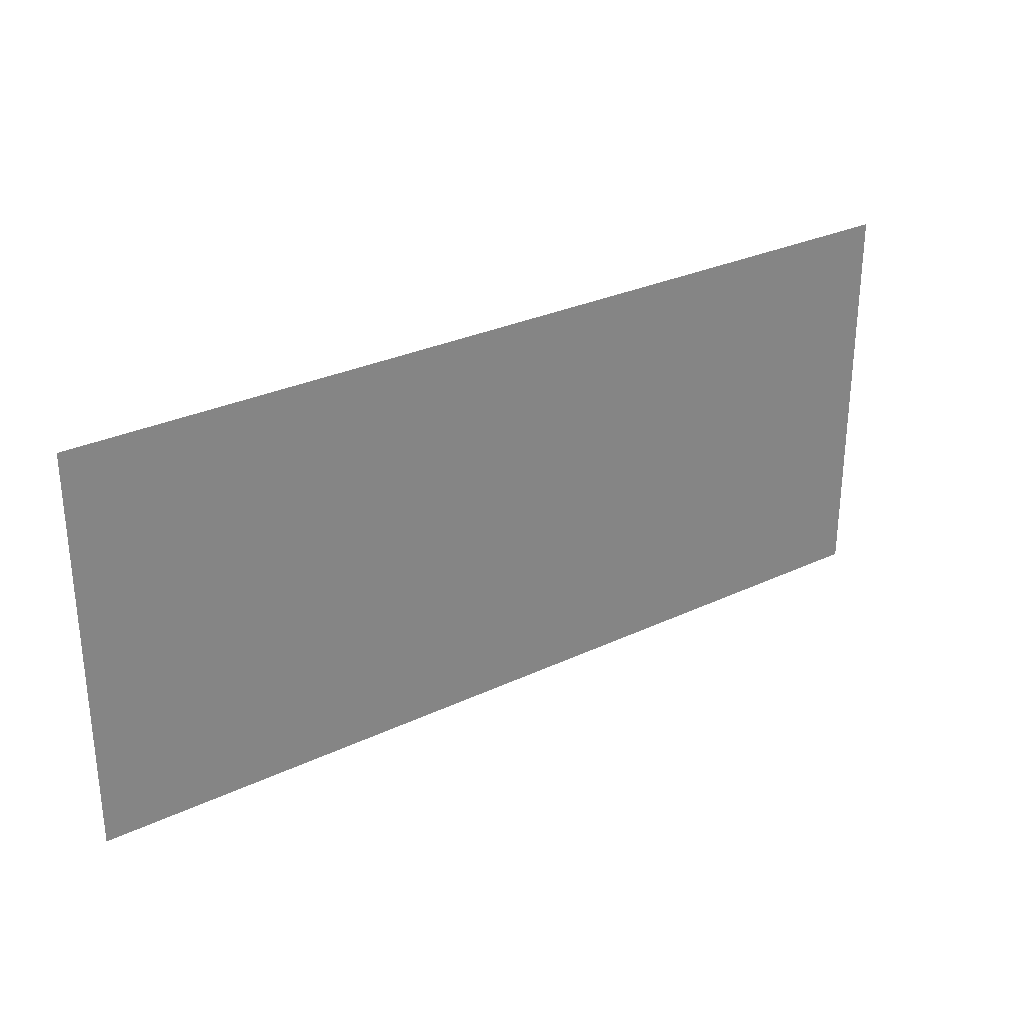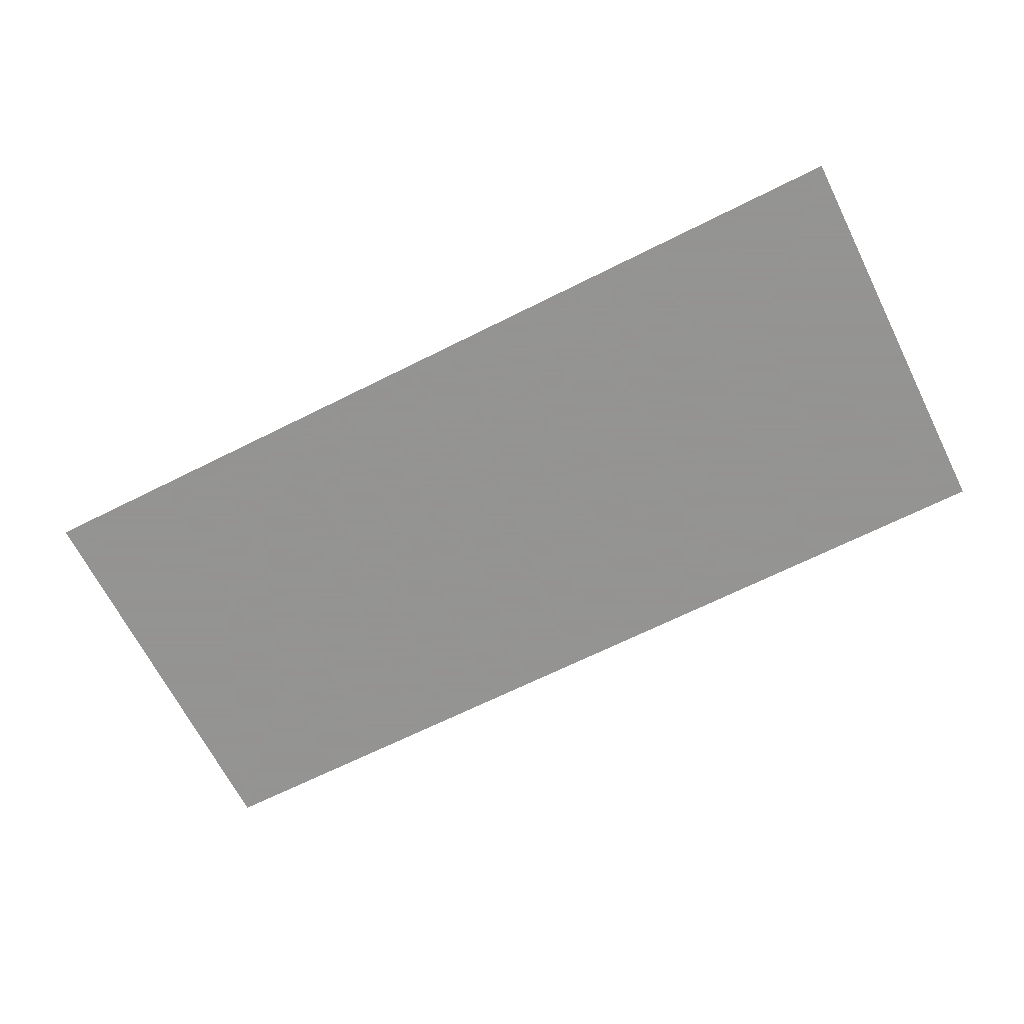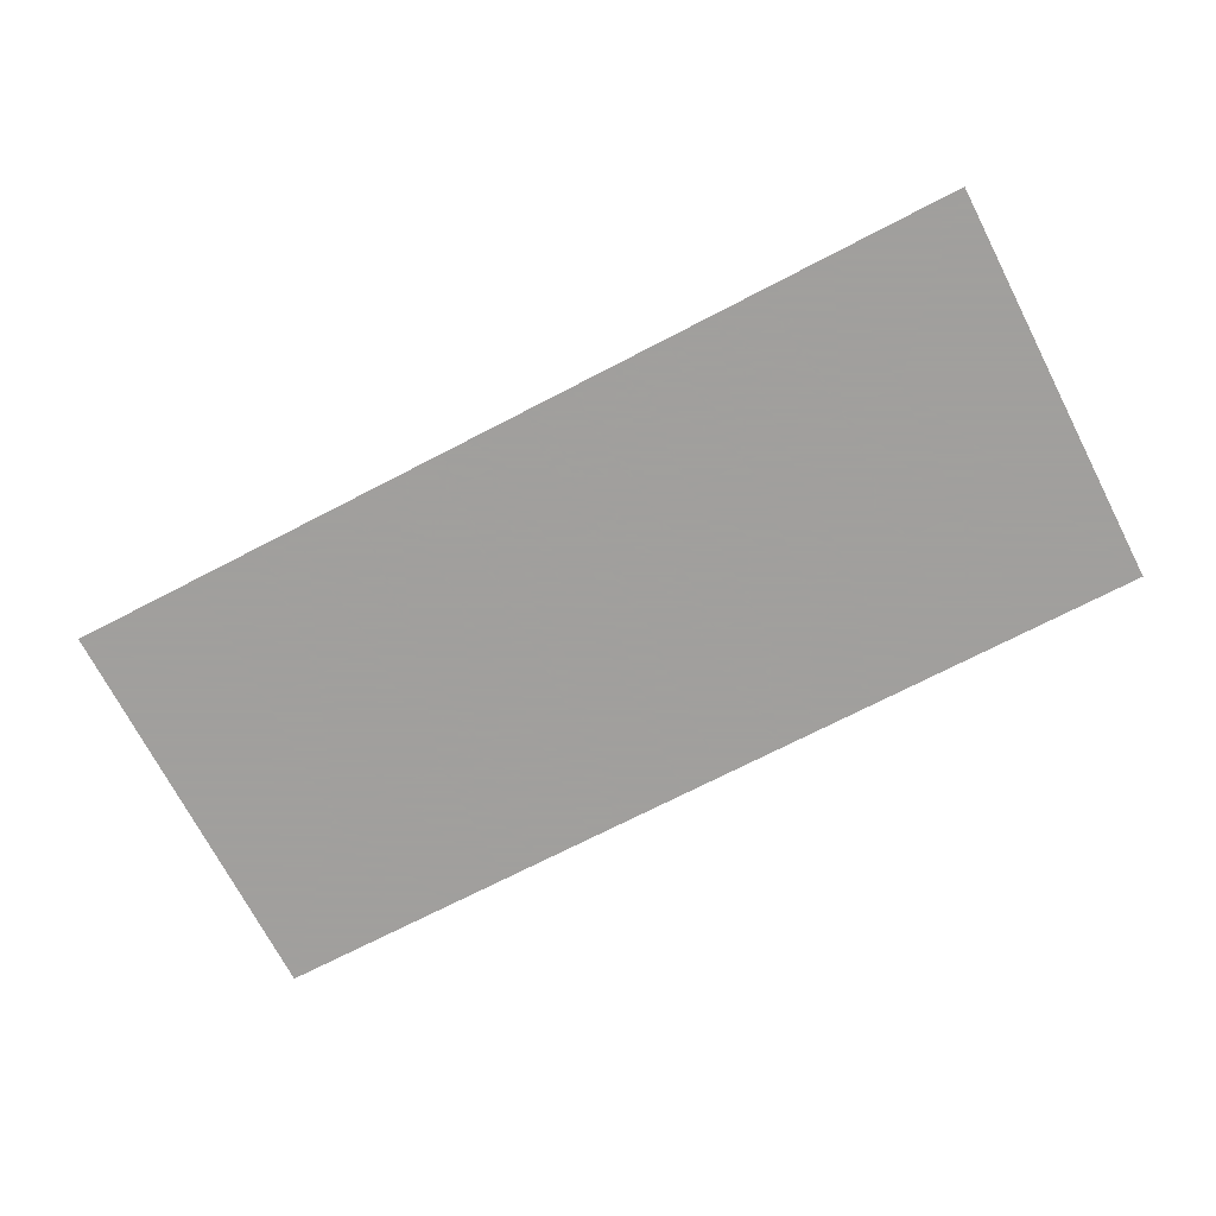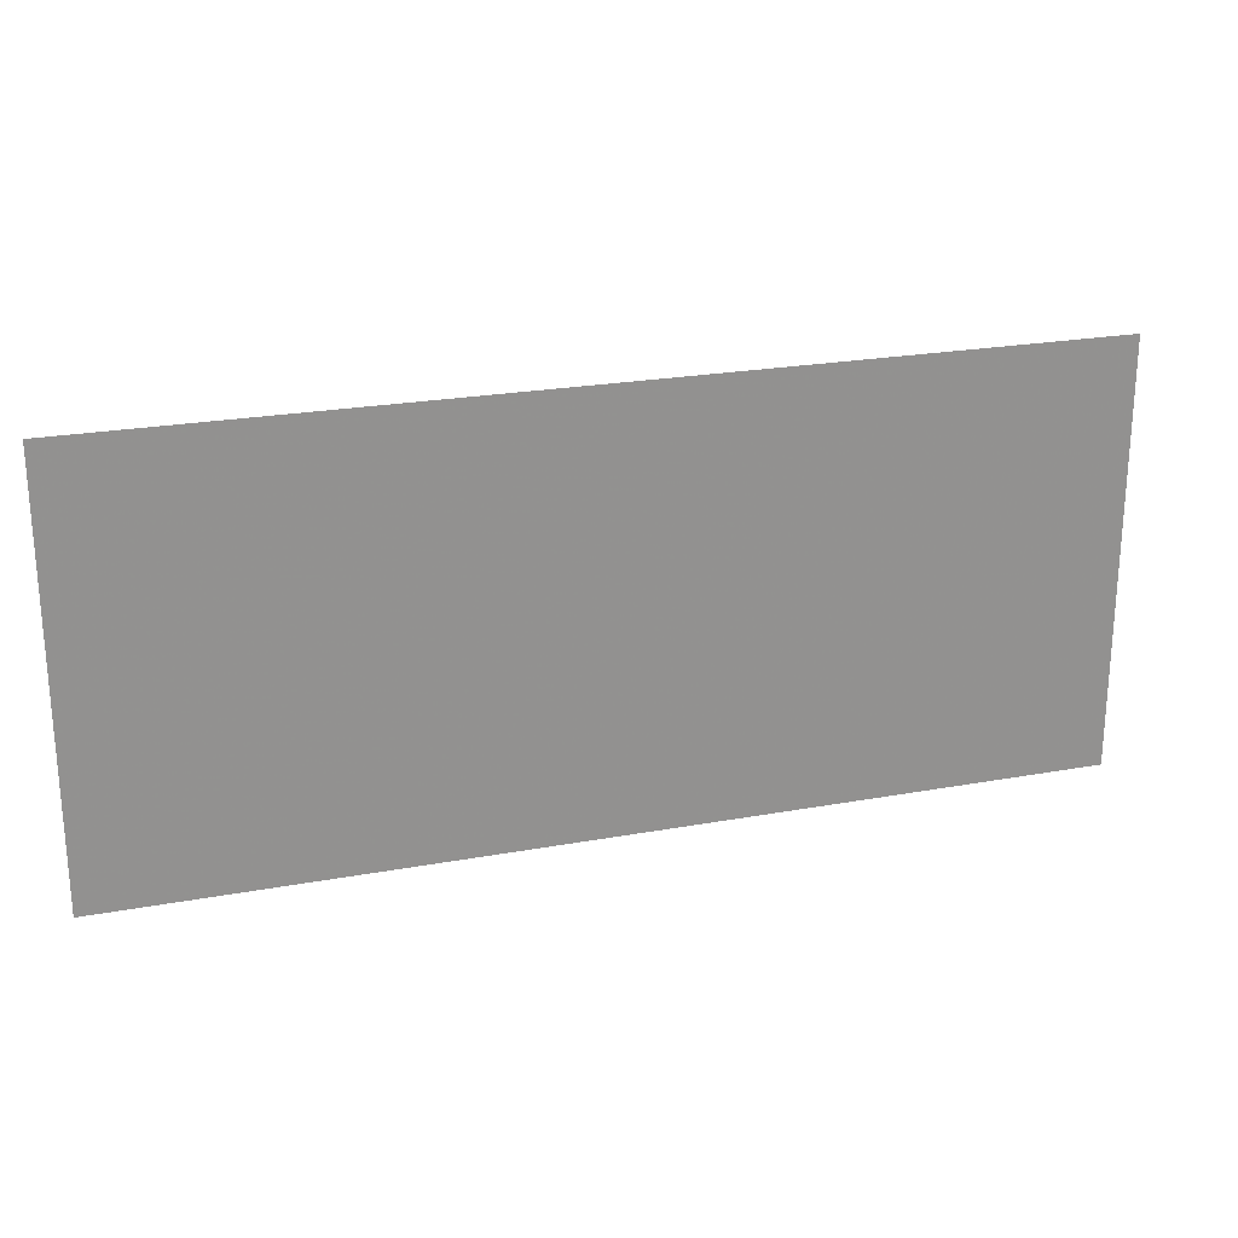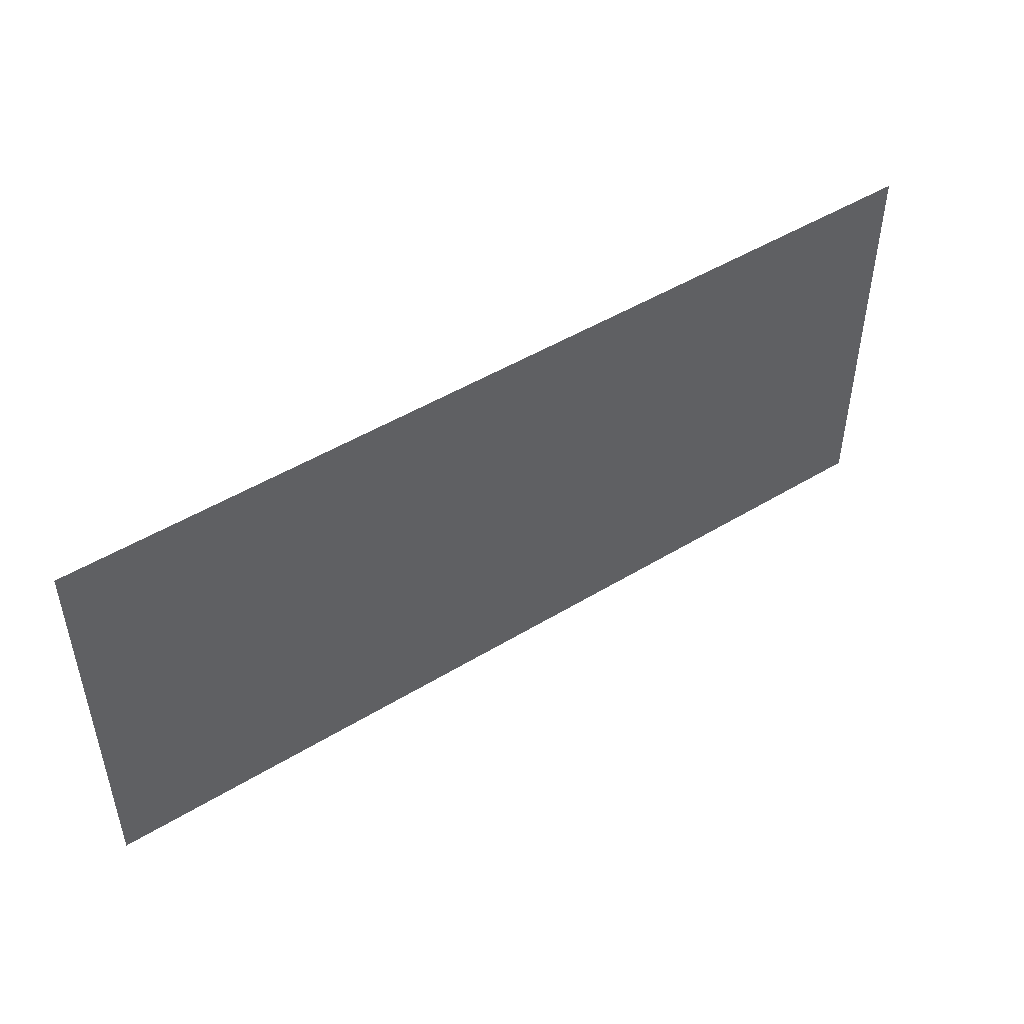
<metadata>
{"format":"obj","ext":"obj","renderer":"f3d","projection":"perspective","resolution":1024,"background":"white","views":[{"elev":29.2,"azim":145.0,"up":"+Z"},{"elev":-66.9,"azim":-153.3,"up":"+Y"},{"elev":-71.5,"azim":-152.6,"up":"+Y"},{"elev":23.4,"azim":162.8,"up":"+Z"},{"elev":48.1,"azim":-34.3,"up":"+Z"}]}
</metadata>
<code>
v -0.4 -0.0125 0.00064
v -0.2925 -0.0125 -0.1173
v -0.2945 -0.0125 0.00064
v -0.4 -0.0125 0.00064
v -0.4 -0.0125 -0.353
v -0.2902 -0.0125 -0.2352
v -0.2925 -0.0125 -0.1173
v -0.4 -0.0125 -0.353
v -0.2877 -0.0125 -0.353
v -0.2902 -0.0125 -0.2352
v -0.2425 -0.0125 -0.1173
v -0.1895 -0.0125 -0.1173
v -0.1907 -0.0125 0.00064
v -0.2445 -0.0125 0.00064
v -0.2425 -0.0125 -0.1173
v -0.2402 -0.0125 -0.2352
v -0.1881 -0.0125 -0.2351
v -0.1895 -0.0125 -0.1173
v -0.2402 -0.0125 -0.2352
v -0.2377 -0.0125 -0.353
v -0.2274 -0.0125 -0.353
v -0.2274 -0.0125 -0.3237
v -0.2402 -0.0125 -0.2352
v -0.2274 -0.0125 -0.3237
v -0.1974 -0.0125 -0.3237
v -0.1881 -0.0125 -0.2351
v -0.1881 -0.0125 -0.2351
v -0.1974 -0.0125 -0.3237
v -0.1974 -0.0125 -0.353
v -0.1866 -0.0125 -0.353
v -0.1545 -0.0125 -0.1173
v -0.1055 -0.0125 -0.1173
v -0.1063 -0.0125 0.00064
v -0.1557 -0.0125 0.00064
v -0.1545 -0.0125 -0.1173
v -0.1531 -0.0125 -0.2351
v -0.1046 -0.0125 -0.2351
v -0.1055 -0.0125 -0.1173
v -0.1531 -0.0125 -0.2351
v -0.1516 -0.0125 -0.353
v -0.1427 -0.0125 -0.353
v -0.1427 -0.0125 -0.3237
v -0.1531 -0.0125 -0.2351
v -0.1427 -0.0125 -0.3237
v -0.1127 -0.0125 -0.3237
v -0.1046 -0.0125 -0.2351
v -0.1046 -0.0125 -0.2351
v -0.1127 -0.0125 -0.3237
v -0.1127 -0.0125 -0.353
v -0.1036 -0.0125 -0.353
v -0.0281 -0.0125 -0.3237
v -0.07049 -0.0125 -0.1173
v -0.06957 -0.0125 -0.2351
v -0.0581 -0.0125 -0.3237
v -0.0281 -0.0125 -0.3237
v -0.0175 -0.0125 0.00064
v -0.07132 -0.0125 0.00064
v -0.07049 -0.0125 -0.1173
v -0.0281 -0.0125 -0.3237
v -0.0281 -0.0125 -0.353
v -0.0175 -0.0125 -0.353
v -0.0175 -0.0125 0.00064
v -0.06957 -0.0125 -0.2351
v -0.06857 -0.0125 -0.353
v -0.0581 -0.0125 -0.353
v -0.0581 -0.0125 -0.3237
v 0.0281 -0.0125 -0.3237
v 0.0175 -0.0125 0.00064
v 0.0175 -0.0125 -0.353
v 0.0281 -0.0125 -0.353
v 0.0281 -0.0125 -0.3237
v 0.07049 -0.0125 -0.1173
v 0.07132 -0.0125 0.00064
v 0.0175 -0.0125 0.00064
v 0.0281 -0.0125 -0.3237
v 0.0581 -0.0125 -0.3237
v 0.06957 -0.0125 -0.2351
v 0.07049 -0.0125 -0.1173
v 0.06957 -0.0125 -0.2351
v 0.0581 -0.0125 -0.3237
v 0.0581 -0.0125 -0.353
v 0.06857 -0.0125 -0.353
v 0.1545 -0.0125 -0.1173
v 0.1557 -0.0125 0.00064
v 0.1063 -0.0125 0.00064
v 0.1055 -0.0125 -0.1173
v 0.1545 -0.0125 -0.1173
v 0.1055 -0.0125 -0.1173
v 0.1046 -0.0125 -0.2351
v 0.1531 -0.0125 -0.2351
v 0.1046 -0.0125 -0.2351
v 0.1036 -0.0125 -0.353
v 0.1127 -0.0125 -0.353
v 0.1127 -0.0125 -0.3237
v 0.1531 -0.0125 -0.2351
v 0.1046 -0.0125 -0.2351
v 0.1127 -0.0125 -0.3237
v 0.1427 -0.0125 -0.3237
v 0.1531 -0.0125 -0.2351
v 0.1427 -0.0125 -0.3237
v 0.1427 -0.0125 -0.353
v 0.1516 -0.0125 -0.353
v 0.2425 -0.0125 -0.1173
v 0.2445 -0.0125 0.00064
v 0.1907 -0.0125 0.00064
v 0.1895 -0.0125 -0.1173
v 0.2425 -0.0125 -0.1173
v 0.1895 -0.0125 -0.1173
v 0.1881 -0.0125 -0.2351
v 0.2402 -0.0125 -0.2352
v 0.1881 -0.0125 -0.2351
v 0.1866 -0.0125 -0.353
v 0.1974 -0.0125 -0.353
v 0.1974 -0.0125 -0.3237
v 0.2402 -0.0125 -0.2352
v 0.1881 -0.0125 -0.2351
v 0.1974 -0.0125 -0.3237
v 0.2274 -0.0125 -0.3237
v 0.2402 -0.0125 -0.2352
v 0.2274 -0.0125 -0.3237
v 0.2274 -0.0125 -0.353
v 0.2377 -0.0125 -0.353
v 0.4 -0.0125 0.00064
v 0.2945 -0.0125 0.00064
v 0.2925 -0.0125 -0.1173
v 0.4 -0.0125 0.00064
v 0.2925 -0.0125 -0.1173
v 0.2902 -0.0125 -0.2352
v 0.4 -0.0125 -0.353
v 0.4 -0.0125 -0.353
v 0.2902 -0.0125 -0.2352
v 0.2877 -0.0125 -0.353
v -0.2925 -0.0125 -0.1173
v -0.2425 -0.0125 -0.1173
v -0.2445 -0.0125 0.00064
v -0.2945 -0.0125 0.00064
v -0.2925 -0.0125 -0.1173
v -0.2902 -0.0125 -0.2352
v -0.2402 -0.0125 -0.2352
v -0.2425 -0.0125 -0.1173
v -0.2877 -0.0125 -0.353
v -0.2377 -0.0125 -0.353
v -0.2402 -0.0125 -0.2352
v -0.2902 -0.0125 -0.2352
v -0.1895 -0.0125 -0.1173
v -0.1545 -0.0125 -0.1173
v -0.1557 -0.0125 0.00064
v -0.1907 -0.0125 0.00064
v -0.1895 -0.0125 -0.1173
v -0.1881 -0.0125 -0.2351
v -0.1531 -0.0125 -0.2351
v -0.1545 -0.0125 -0.1173
v -0.1866 -0.0125 -0.353
v -0.1516 -0.0125 -0.353
v -0.1531 -0.0125 -0.2351
v -0.1881 -0.0125 -0.2351
v -0.1055 -0.0125 -0.1173
v -0.07049 -0.0125 -0.1173
v -0.07132 -0.0125 0.00064
v -0.1063 -0.0125 0.00064
v -0.1055 -0.0125 -0.1173
v -0.1046 -0.0125 -0.2351
v -0.06957 -0.0125 -0.2351
v -0.07049 -0.0125 -0.1173
v -0.1036 -0.0125 -0.353
v -0.06857 -0.0125 -0.353
v -0.06957 -0.0125 -0.2351
v -0.1046 -0.0125 -0.2351
v -0.0175 -0.0125 -0.353
v 0.0175 -0.0125 -0.353
v 0.0175 -0.0125 0.00064
v -0.0175 -0.0125 0.00064
v 0.1055 -0.0125 -0.1173
v 0.1063 -0.0125 0.00064
v 0.07132 -0.0125 0.00064
v 0.07049 -0.0125 -0.1173
v 0.1055 -0.0125 -0.1173
v 0.07049 -0.0125 -0.1173
v 0.06957 -0.0125 -0.2351
v 0.1046 -0.0125 -0.2351
v 0.1036 -0.0125 -0.353
v 0.1046 -0.0125 -0.2351
v 0.06957 -0.0125 -0.2351
v 0.06857 -0.0125 -0.353
v 0.1895 -0.0125 -0.1173
v 0.1907 -0.0125 0.00064
v 0.1557 -0.0125 0.00064
v 0.1545 -0.0125 -0.1173
v 0.1895 -0.0125 -0.1173
v 0.1545 -0.0125 -0.1173
v 0.1531 -0.0125 -0.2351
v 0.1881 -0.0125 -0.2351
v 0.1866 -0.0125 -0.353
v 0.1881 -0.0125 -0.2351
v 0.1531 -0.0125 -0.2351
v 0.1516 -0.0125 -0.353
v 0.2925 -0.0125 -0.1173
v 0.2945 -0.0125 0.00064
v 0.2445 -0.0125 0.00064
v 0.2425 -0.0125 -0.1173
v 0.2925 -0.0125 -0.1173
v 0.2425 -0.0125 -0.1173
v 0.2402 -0.0125 -0.2352
v 0.2902 -0.0125 -0.2352
v 0.2877 -0.0125 -0.353
v 0.2902 -0.0125 -0.2352
v 0.2402 -0.0125 -0.2352
v 0.2377 -0.0125 -0.353
v -0.2274 -0.0125 -0.3237
v -0.2274 -0.0125 -0.353
v -0.1974 -0.0125 -0.353
v -0.1974 -0.0125 -0.3237
v -0.1427 -0.0125 -0.3237
v -0.1427 -0.0125 -0.353
v -0.1127 -0.0125 -0.353
v -0.1127 -0.0125 -0.3237
v -0.0581 -0.0125 -0.3237
v -0.0581 -0.0125 -0.353
v -0.0281 -0.0125 -0.353
v -0.0281 -0.0125 -0.3237
v 0.0581 -0.0125 -0.3237
v 0.0281 -0.0125 -0.3237
v 0.0281 -0.0125 -0.353
v 0.0581 -0.0125 -0.353
v 0.1427 -0.0125 -0.3237
v 0.1127 -0.0125 -0.3237
v 0.1127 -0.0125 -0.353
v 0.1427 -0.0125 -0.353
v 0.2274 -0.0125 -0.3237
v 0.1974 -0.0125 -0.3237
v 0.1974 -0.0125 -0.353
v 0.2274 -0.0125 -0.353
g mesh7276379
f 1 2 3
f 4 5 6
f 6 7 4
f 8 9 10
f 11 12 13
f 13 14 11
f 15 16 17
f 17 18 15
f 19 20 21
f 21 22 19
f 23 24 25
f 25 26 23
f 27 28 29
f 29 30 27
f 31 32 33
f 33 34 31
f 35 36 37
f 37 38 35
f 39 40 41
f 41 42 39
f 43 44 45
f 45 46 43
f 47 48 49
f 49 50 47
f 51 52 53
f 53 54 51
f 55 56 57
f 57 58 55
f 59 60 61
f 61 62 59
f 63 64 65
f 65 66 63
f 67 68 69
f 69 70 67
f 71 72 73
f 73 74 71
f 75 76 77
f 77 78 75
f 79 80 81
f 81 82 79
f 83 84 85
f 85 86 83
f 87 88 89
f 89 90 87
f 91 92 93
f 93 94 91
f 95 96 97
f 97 98 95
f 99 100 101
f 101 102 99
f 103 104 105
f 105 106 103
f 107 108 109
f 109 110 107
f 111 112 113
f 113 114 111
f 115 116 117
f 117 118 115
f 119 120 121
f 121 122 119
f 123 124 125
f 126 127 128
f 128 129 126
f 130 131 132
f 133 134 135
f 135 136 133
f 137 138 139
f 139 140 137
f 141 142 143
f 143 144 141
f 145 146 147
f 147 148 145
f 149 150 151
f 151 152 149
f 153 154 155
f 155 156 153
f 157 158 159
f 159 160 157
f 161 162 163
f 163 164 161
f 165 166 167
f 167 168 165
f 169 170 171
f 171 172 169
f 173 174 175
f 175 176 173
f 177 178 179
f 179 180 177
f 181 182 183
f 183 184 181
f 185 186 187
f 187 188 185
f 189 190 191
f 191 192 189
f 193 194 195
f 195 196 193
f 197 198 199
f 199 200 197
f 201 202 203
f 203 204 201
f 205 206 207
f 207 208 205
f 209 210 211
f 211 212 209
f 213 214 215
f 215 216 213
f 217 218 219
f 219 220 217
f 221 222 223
f 223 224 221
f 225 226 227
f 227 228 225
f 229 230 231
f 231 232 229

</code>
